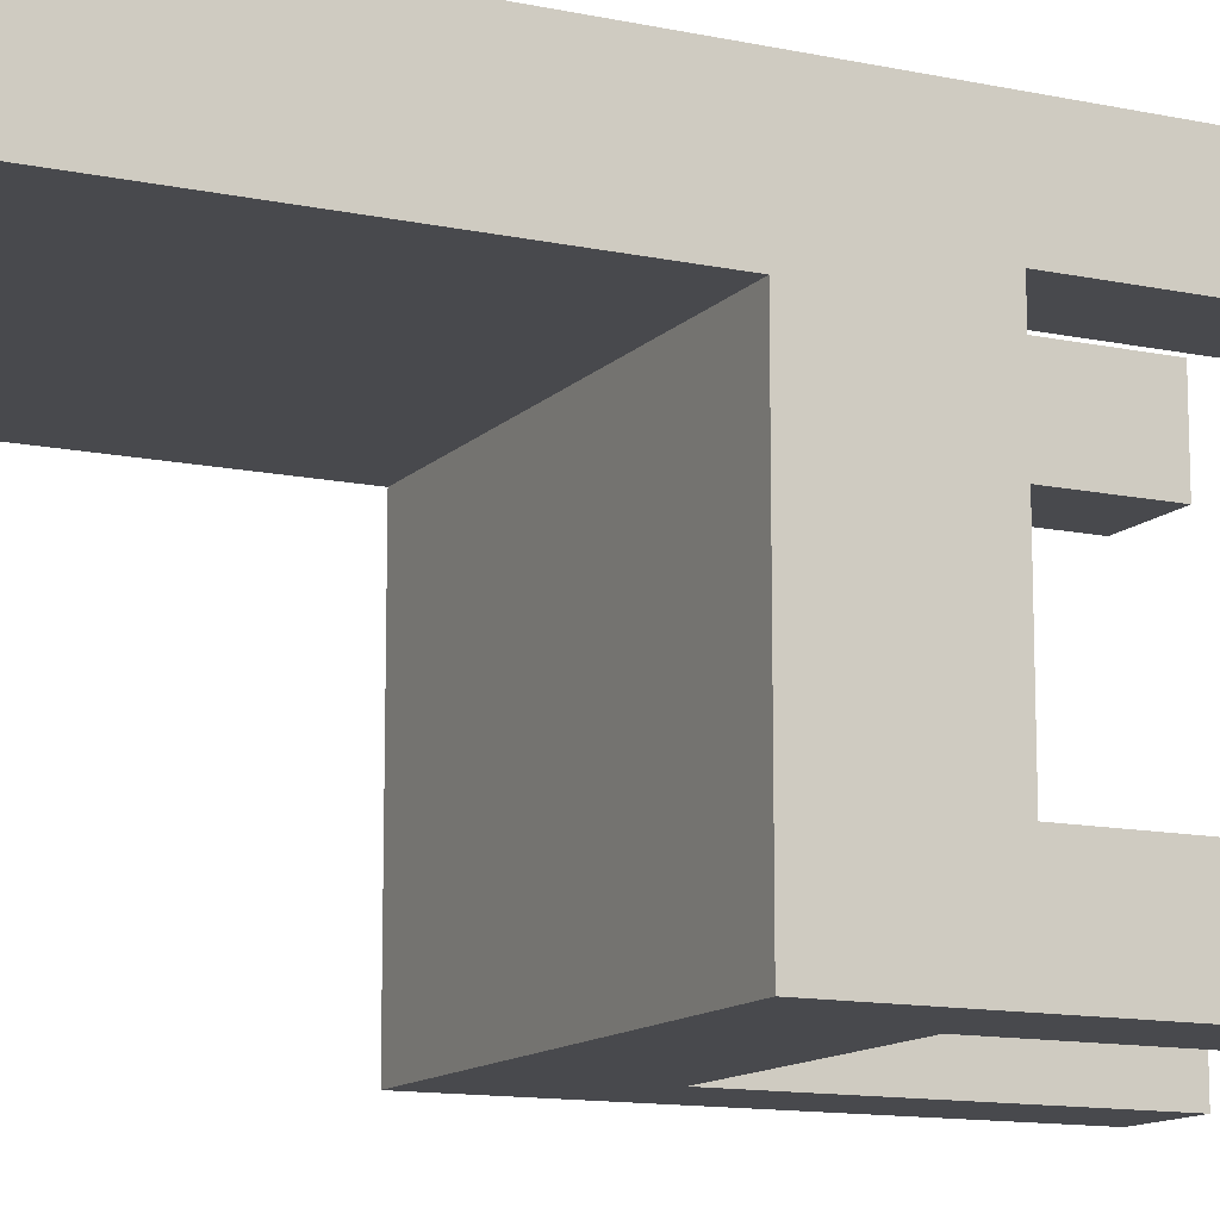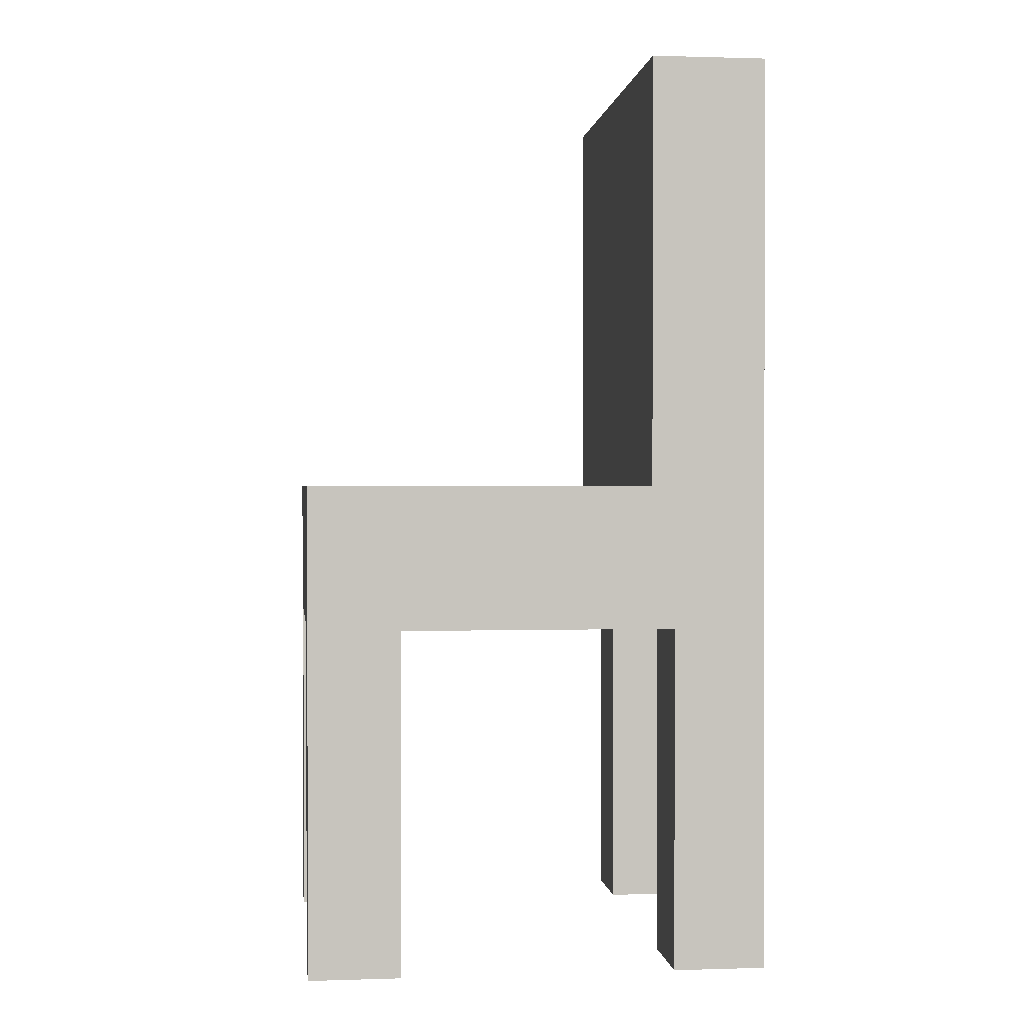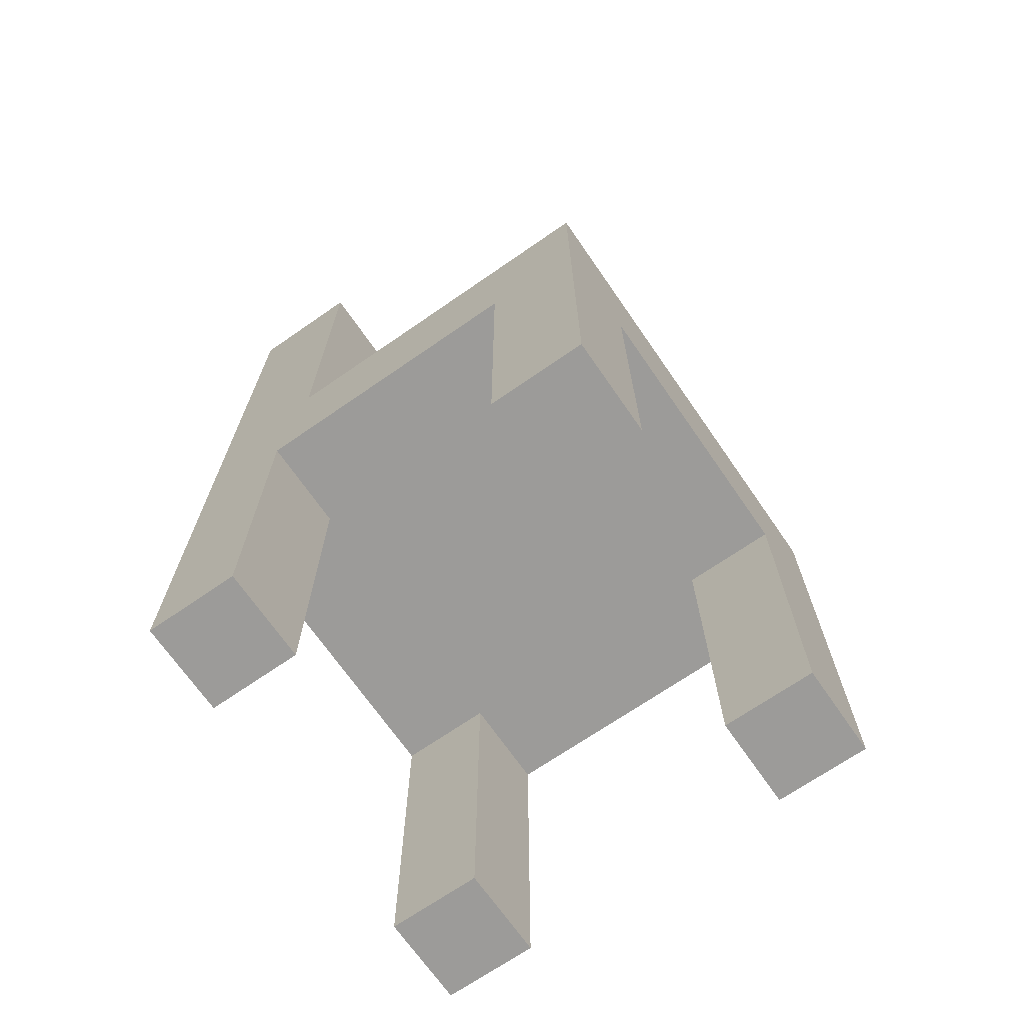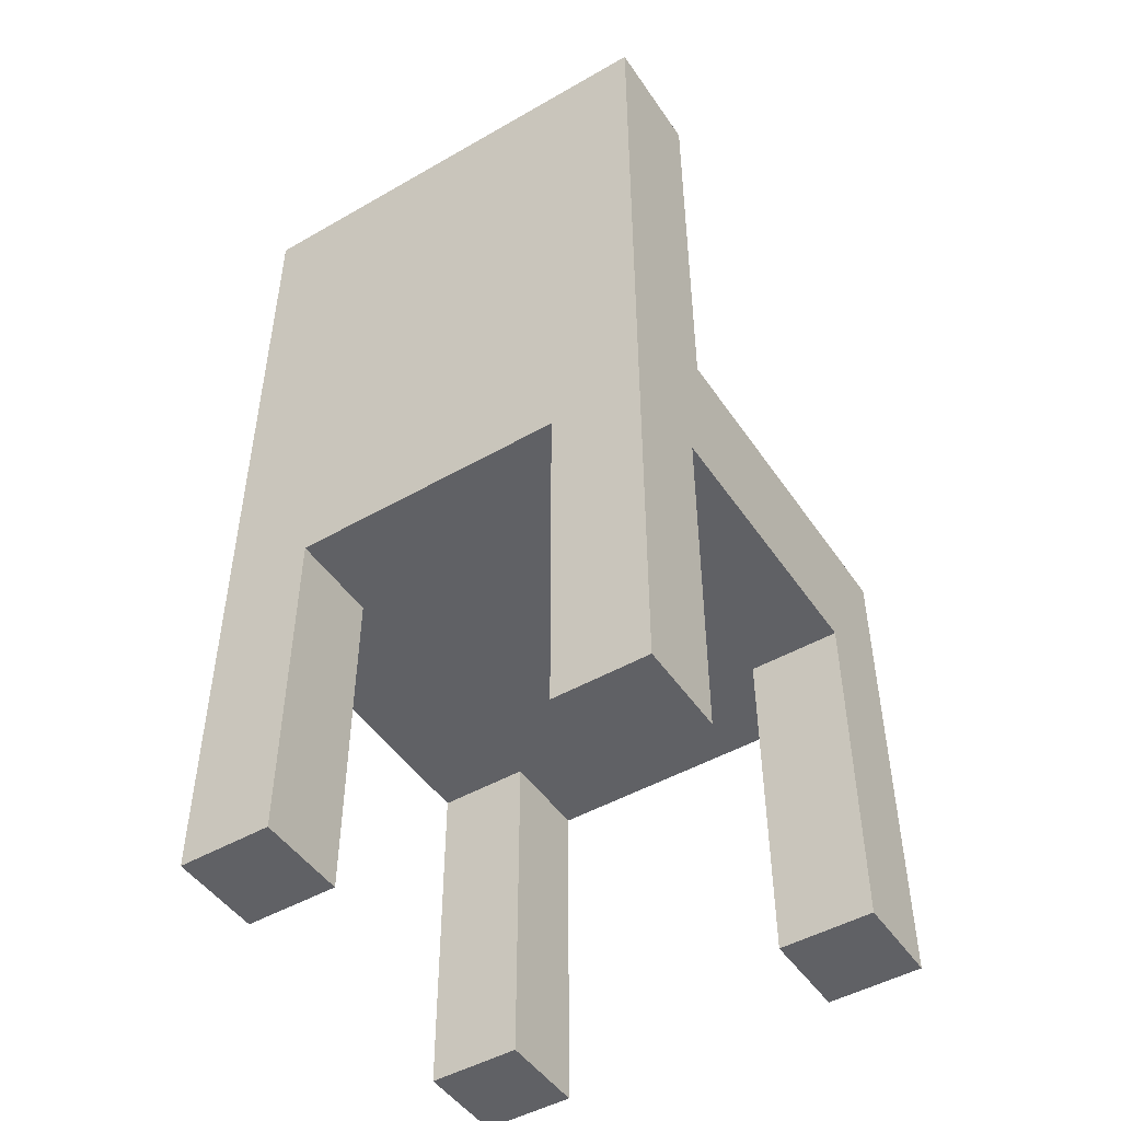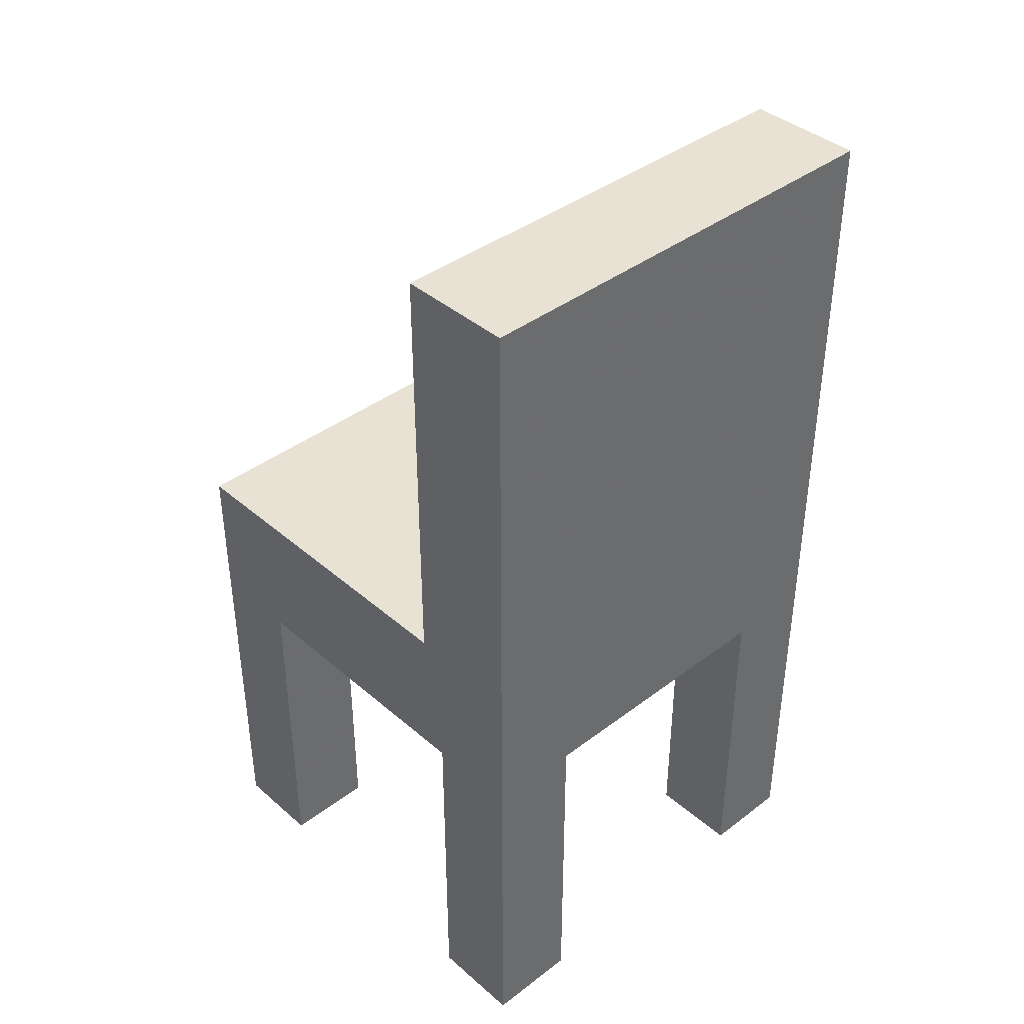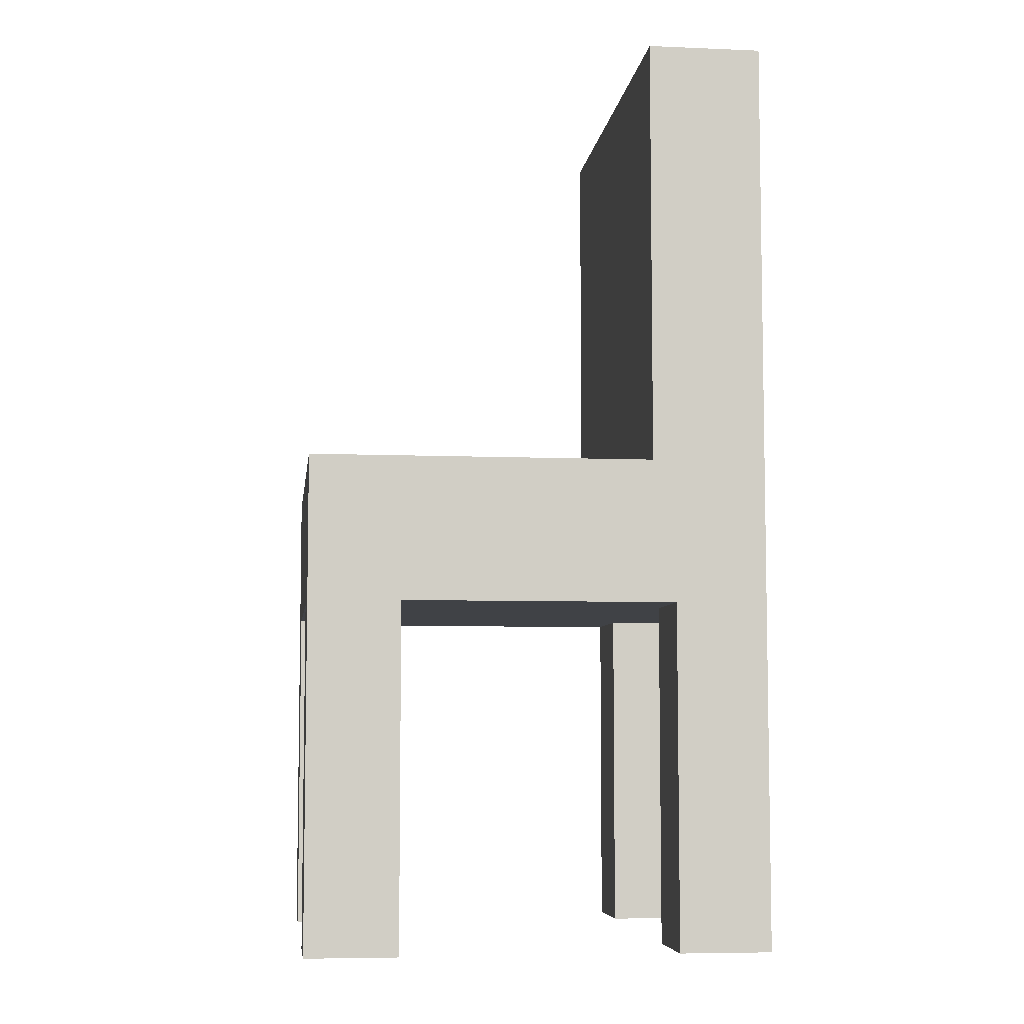
<metadata>
{"format":"obj","ext":"obj","renderer":"f3d","projection":"perspective","resolution":1024,"background":"white","views":[{"elev":-12.5,"azim":63.8,"up":"+Y"},{"elev":0.7,"azim":83.3,"up":"+Z"},{"elev":-69.7,"azim":-55.3,"up":"+Z"},{"elev":-48.1,"azim":-147.3,"up":"+Z"},{"elev":39.8,"azim":136.8,"up":"+Z"},{"elev":-6.5,"azim":83.0,"up":"+Z"}]}
</metadata>
<code>
o obj_0
v 10 		10 		40
v -10 		10 		40
v 5.999 		10 		15
v -5.999 		10 		15
v -10 		5.003 		40
v -10 		5.003 		21.25
v 10 		5.003 		21.25
v 10 		5.003 		40
v 10 		-10 		21.25
v -10 		-10 		21.25
v -10 		5.999 		15
v -10 		5.999 		0
v -5.999 		5.999 		0
v -5.999 		5.999 		15
v 5.999 		5.999 		15
v 5.999 		-5.999 		15
v 5.999 		-10 		15
v -5.999 		-10 		15
v -5.999 		-5.999 		15
v 10 		-5.999 		15
v 10 		5.999 		15
v -10 		-5.999 		15
v 10 		-10 		0
v 10 		-5.999 		0
v 10 		5.999 		0
v 10 		10 		0
v 5.999 		-10 		0
v 5.999 		-5.999 		0
v 5.999 		5.999 		0
v 5.999 		10 		0
v -10 		-5.999 		0
v -5.999 		-5.999 		0
v -5.999 		-10 		0
v -10 		-10 		0
v -5.999 		10 		0
v -10 		10 		0
g group_0_12568524
f 2 1 3
f 2 3 4
f 5 6 7
f 5 7 8
f 9 7 6
f 9 6 10
f 11 12 13
f 11 13 14
f 4 3 15
f 16 19 15
f 17 18 16
f 18 19 16
f 19 14 15
f 4 15 14
f 20 16 15
f 20 15 21
f 11 14 19
f 11 19 22
f 9 10 18
f 9 18 17
f 24 20 23
f 9 23 20
f 21 25 26
f 21 26 1
f 8 7 1
f 9 20 7
f 20 21 7
f 1 7 21
f 23 27 28
f 23 28 24
f 25 29 30
f 25 30 26
f 31 32 33
f 31 33 34
f 35 13 12
f 35 12 36
f 17 27 23
f 17 23 9
f 33 18 34
f 10 34 18
f 30 3 26
f 1 26 3
f 4 35 36
f 4 36 2
f 16 28 27
f 16 27 17
f 20 24 28
f 20 28 16
f 30 29 15
f 30 15 3
f 15 29 25
f 15 25 21
f 33 32 19
f 33 19 18
f 14 13 35
f 14 35 4
f 19 32 31
f 19 31 22
f 22 31 34
f 22 34 10
f 12 11 36
f 2 36 11
f 2 6 5
f 2 11 6
f 11 22 6
f 10 6 22
f 1 2 5
f 1 5 8

</code>
